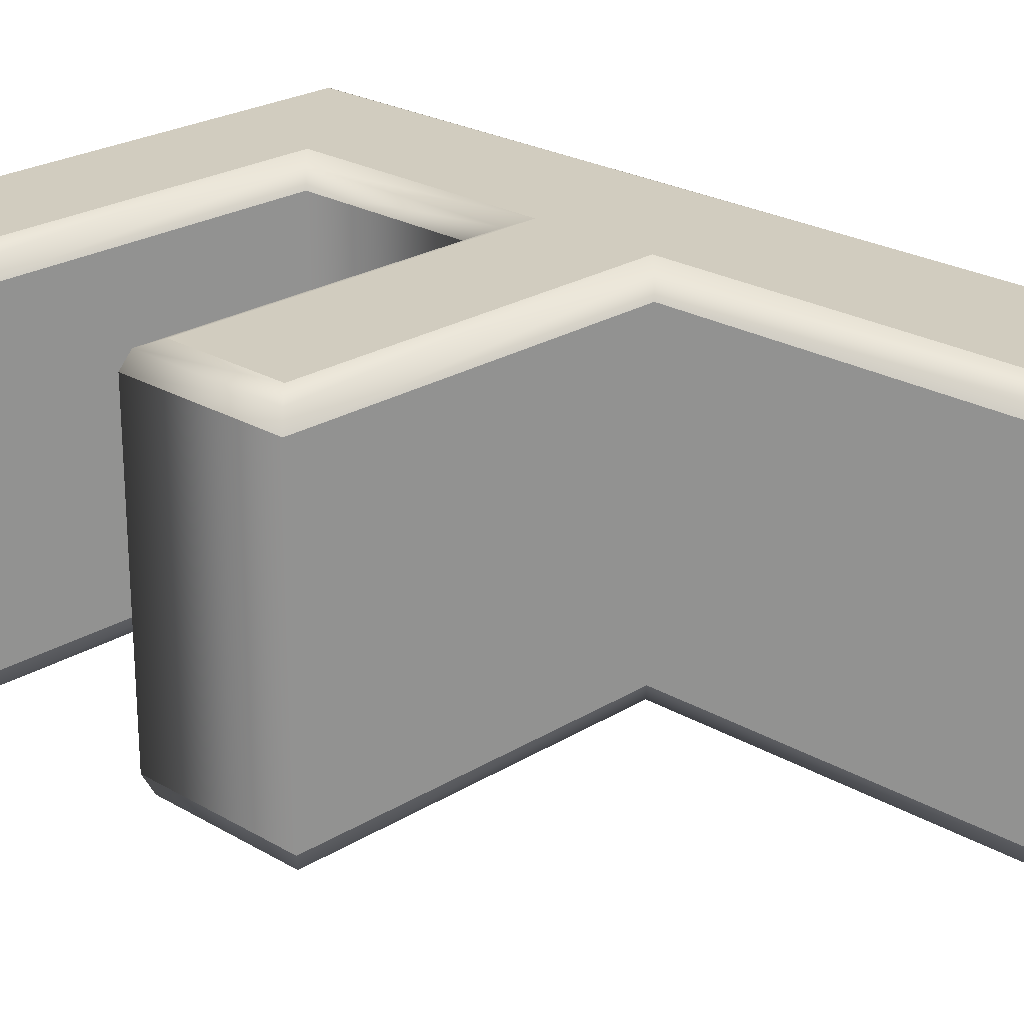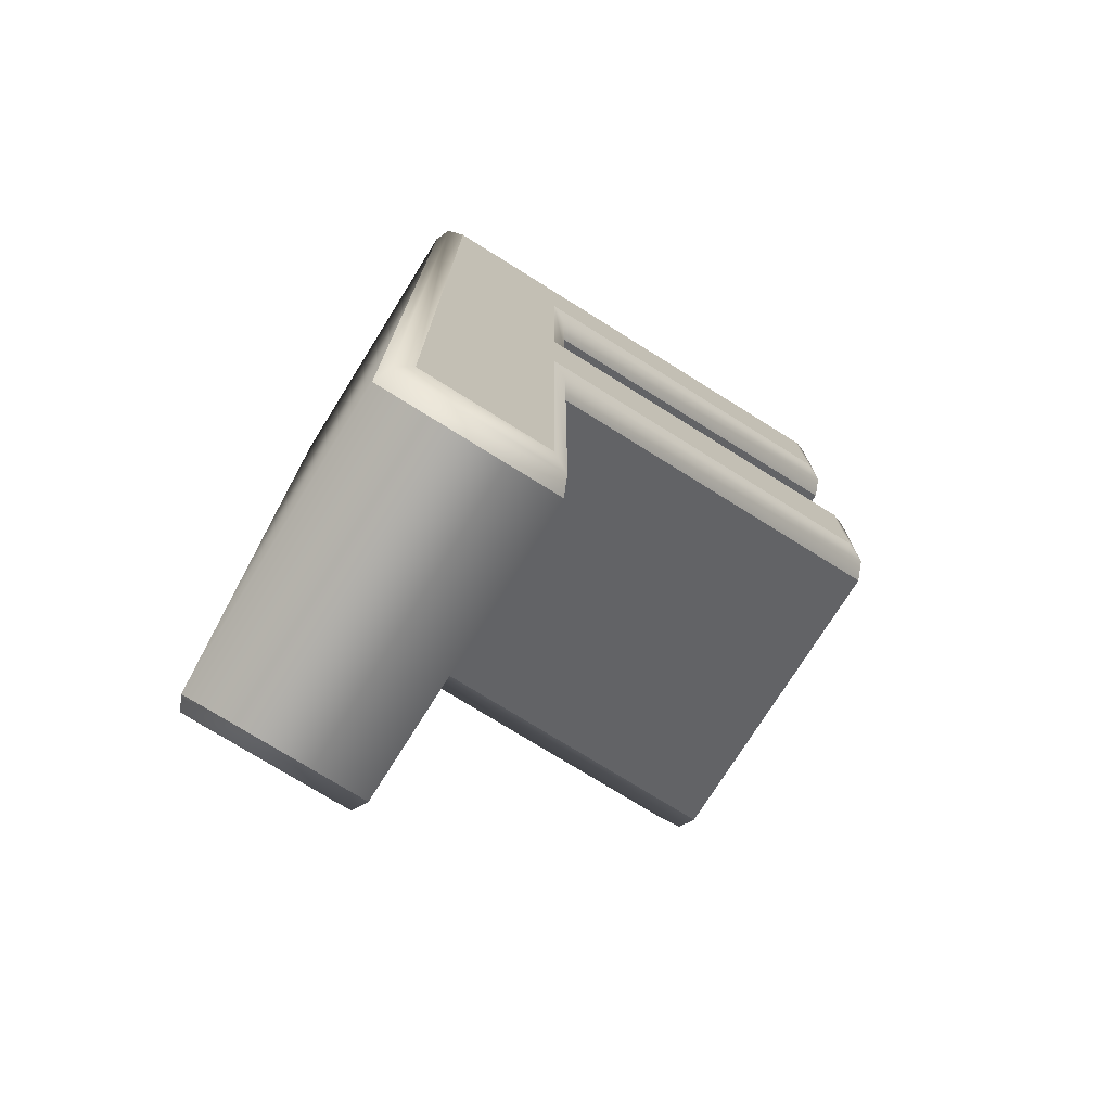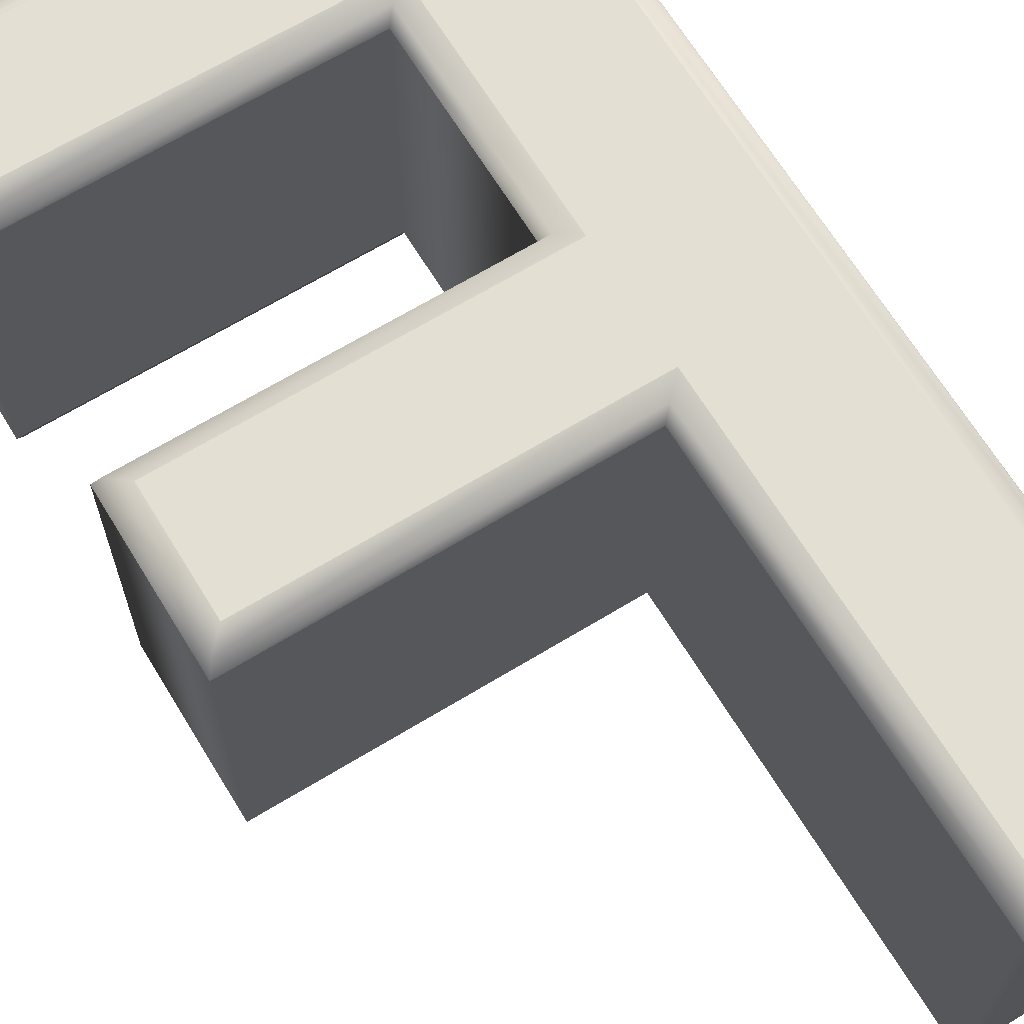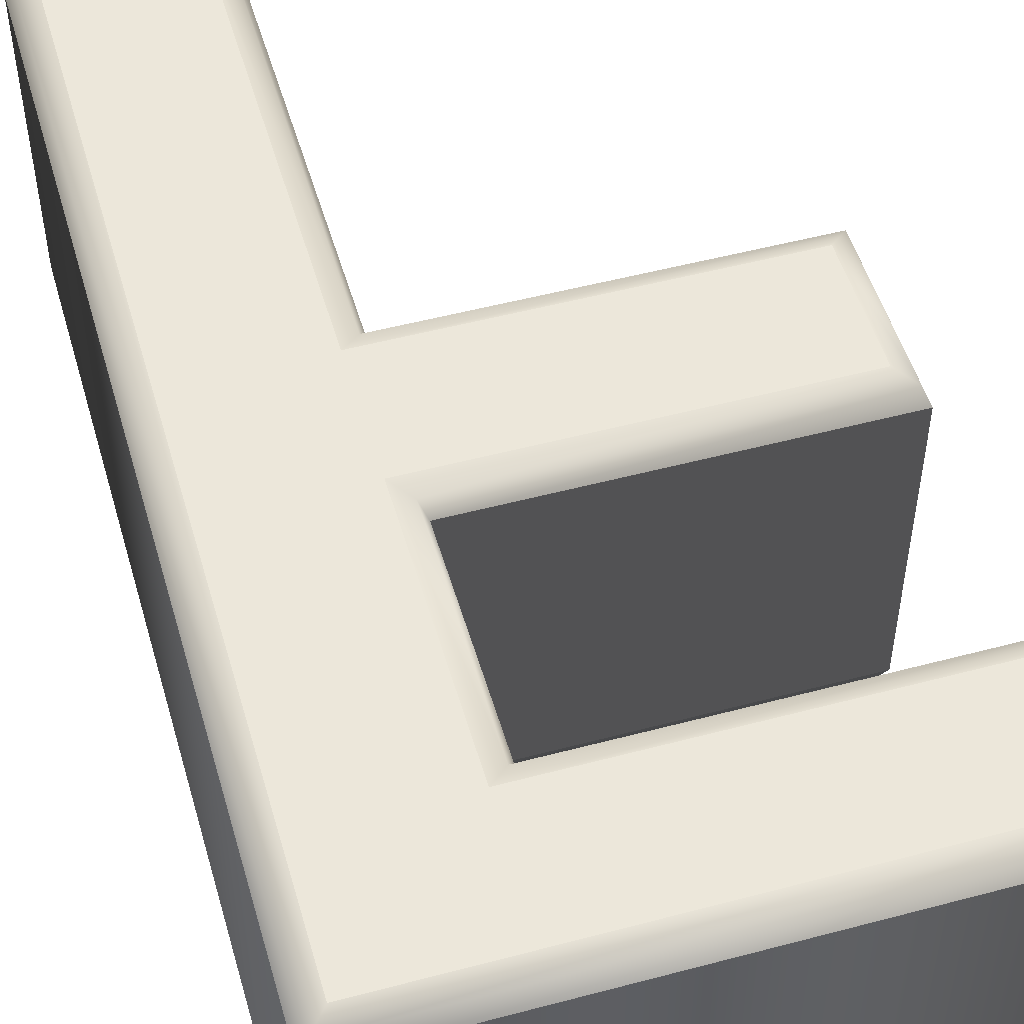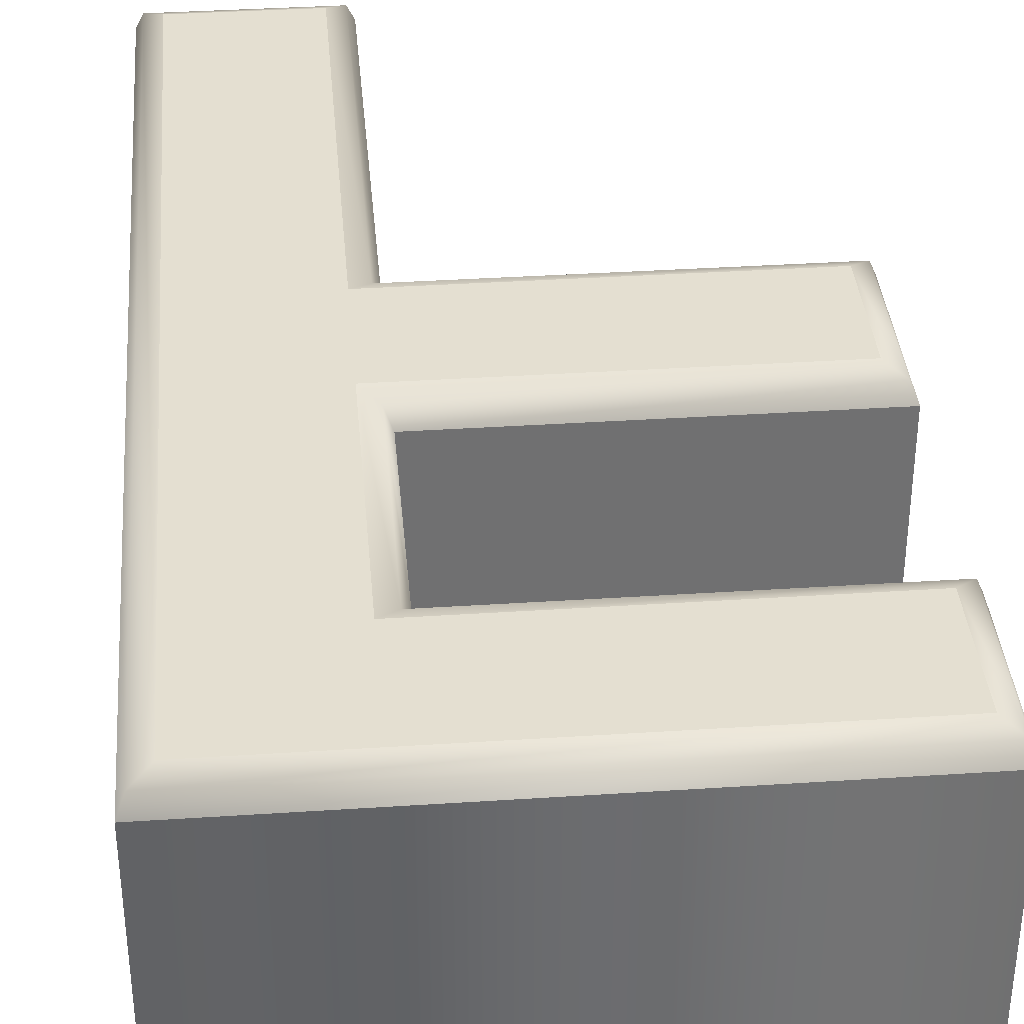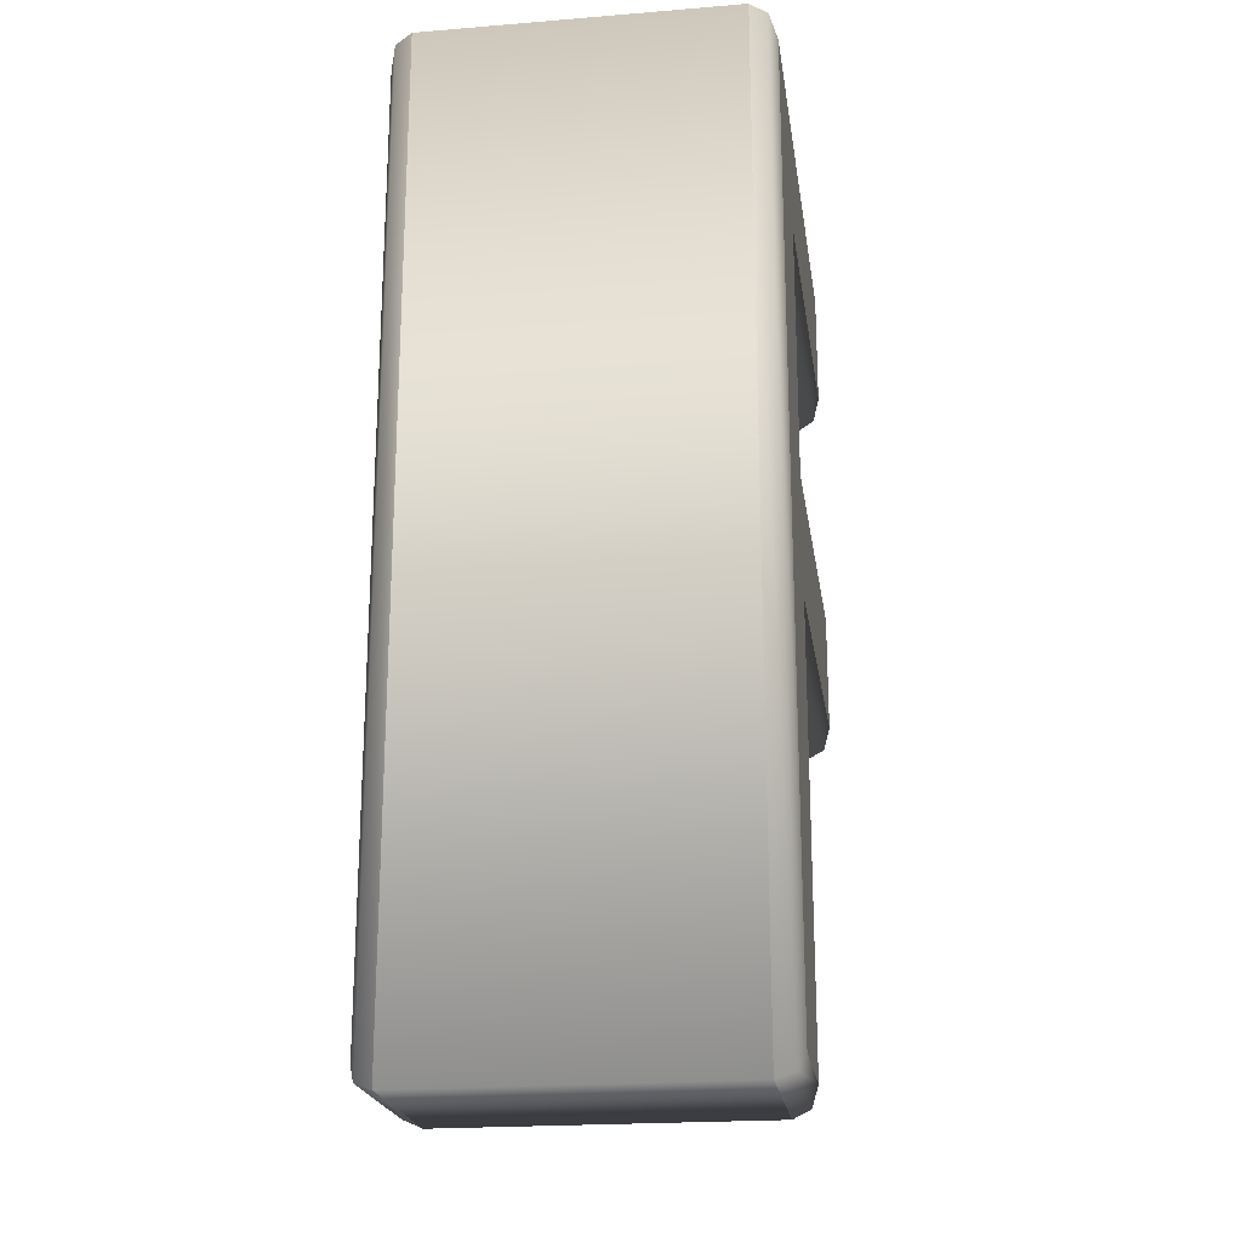
<metadata>
{"format":"obj","ext":"obj","renderer":"f3d","projection":"perspective","resolution":1024,"background":"white","views":[{"elev":23.8,"azim":-45.7,"up":"+Z"},{"elev":-74.9,"azim":148.0,"up":"+Y"},{"elev":66.8,"azim":-31.4,"up":"+Z"},{"elev":51.5,"azim":163.9,"up":"+Z"},{"elev":36.7,"azim":175.1,"up":"+Z"},{"elev":-21.4,"azim":98.2,"up":"+Y"}]}
</metadata>
<code>
o Text_Aasdf
v 0.0605 0.594 -0.133
v 0.0605 0.405 -0.133
v -0.2055 0.405 -0.133
v -0.2055 0.317 -0.133
v 0.0605 0.317 -0.133
v 0.0605 -0 -0.133
v 0.1585 -0 -0.133
v 0.1585 0.682 -0.133
v -0.2055 0.682 -0.133
v -0.2055 0.594 -0.133
v 0.0605 0.594 0.133
v 0.0605 0.405 0.133
v -0.2055 0.405 0.133
v -0.2055 0.317 0.133
v 0.0605 0.317 0.133
v 0.0605 0 0.133
v 0.1585 0 0.133
v 0.1585 0.682 0.133
v -0.2055 0.682 0.133
v -0.2055 0.594 0.133
v 0.0605 0.594 0.133
v 0.04777 0.5813 0.1277
v 0.0425 0.576 0.115
v 0.0605 0.405 0.133
v 0.04777 0.4177 0.1277
v 0.0425 0.423 0.115
v -0.2055 0.405 0.133
v -0.2182 0.4177 0.1277
v -0.2235 0.423 0.115
v -0.2055 0.317 0.133
v -0.2182 0.3043 0.1277
v -0.2235 0.299 0.115
v 0.0605 0.317 0.133
v 0.04777 0.3043 0.1277
v 0.0425 0.299 0.115
v 0.0605 0 0.133
v 0.04777 -0.01273 0.1277
v 0.0425 -0.018 0.115
v 0.1585 0 0.133
v 0.1712 -0.01273 0.1277
v 0.1765 -0.018 0.115
v 0.1585 0.682 0.133
v 0.1712 0.6947 0.1277
v 0.1765 0.7 0.115
v -0.2055 0.682 0.133
v -0.2182 0.6947 0.1277
v -0.2235 0.7 0.115
v -0.2055 0.594 0.133
v -0.2182 0.5813 0.1277
v -0.2235 0.576 0.115
v 0.0425 0.576 0.115
v 0.0425 0.576 -0.115
v 0.0425 0.423 0.115
v 0.0425 0.423 -0.115
v -0.2235 0.423 0.115
v -0.2235 0.423 -0.115
v -0.2235 0.299 0.115
v -0.2235 0.299 -0.115
v 0.0425 0.299 0.115
v 0.0425 0.299 -0.115
v 0.0425 -0.018 0.115
v 0.0425 -0.018 -0.115
v 0.1765 -0.018 0.115
v 0.1765 -0.018 -0.115
v 0.1765 0.7 0.115
v 0.1765 0.7 -0.115
v -0.2235 0.7 0.115
v -0.2235 0.7 -0.115
v -0.2235 0.576 0.115
v -0.2235 0.576 -0.115
v 0.0425 0.576 -0.115
v 0.04777 0.5813 -0.1277
v 0.0605 0.594 -0.133
v 0.0425 0.423 -0.115
v 0.04777 0.4177 -0.1277
v 0.0605 0.405 -0.133
v -0.2235 0.423 -0.115
v -0.2182 0.4177 -0.1277
v -0.2055 0.405 -0.133
v -0.2235 0.299 -0.115
v -0.2182 0.3043 -0.1277
v -0.2055 0.317 -0.133
v 0.0425 0.299 -0.115
v 0.04777 0.3043 -0.1277
v 0.0605 0.317 -0.133
v 0.0425 -0.018 -0.115
v 0.04777 -0.01273 -0.1277
v 0.0605 -0 -0.133
v 0.1765 -0.018 -0.115
v 0.1712 -0.01273 -0.1277
v 0.1585 -0 -0.133
v 0.1765 0.7 -0.115
v 0.1712 0.6947 -0.1277
v 0.1585 0.682 -0.133
v -0.2235 0.7 -0.115
v -0.2182 0.6947 -0.1277
v -0.2055 0.682 -0.133
v -0.2235 0.576 -0.115
v -0.2182 0.5813 -0.1277
v -0.2055 0.594 -0.133
f 7 1 8
f 1 9 8
f 1 10 9
f 7 2 1
f 7 5 2
f 5 3 2
f 5 4 3
f 7 6 5
f 11 17 18
f 19 11 18
f 20 11 19
f 12 17 11
f 15 17 12
f 13 15 12
f 14 15 13
f 16 17 15
f 22 25 24 21
f 23 26 25 22
f 25 28 27 24
f 26 29 28 25
f 28 31 30 27
f 29 32 31 28
f 31 34 33 30
f 32 35 34 31
f 34 37 36 33
f 35 38 37 34
f 37 40 39 36
f 38 41 40 37
f 40 43 42 39
f 41 44 43 40
f 43 46 45 42
f 44 47 46 43
f 46 49 48 45
f 47 50 49 46
f 49 22 21 48
f 50 23 22 49
f 52 54 53 51
f 54 56 55 53
f 56 58 57 55
f 58 60 59 57
f 60 62 61 59
f 62 64 63 61
f 64 66 65 63
f 66 68 67 65
f 68 70 69 67
f 70 52 51 69
f 72 75 74 71
f 73 76 75 72
f 75 78 77 74
f 76 79 78 75
f 78 81 80 77
f 79 82 81 78
f 81 84 83 80
f 82 85 84 81
f 84 87 86 83
f 85 88 87 84
f 87 90 89 86
f 88 91 90 87
f 90 93 92 89
f 91 94 93 90
f 93 96 95 92
f 94 97 96 93
f 96 99 98 95
f 97 100 99 96
f 99 72 71 98
f 100 73 72 99

</code>
